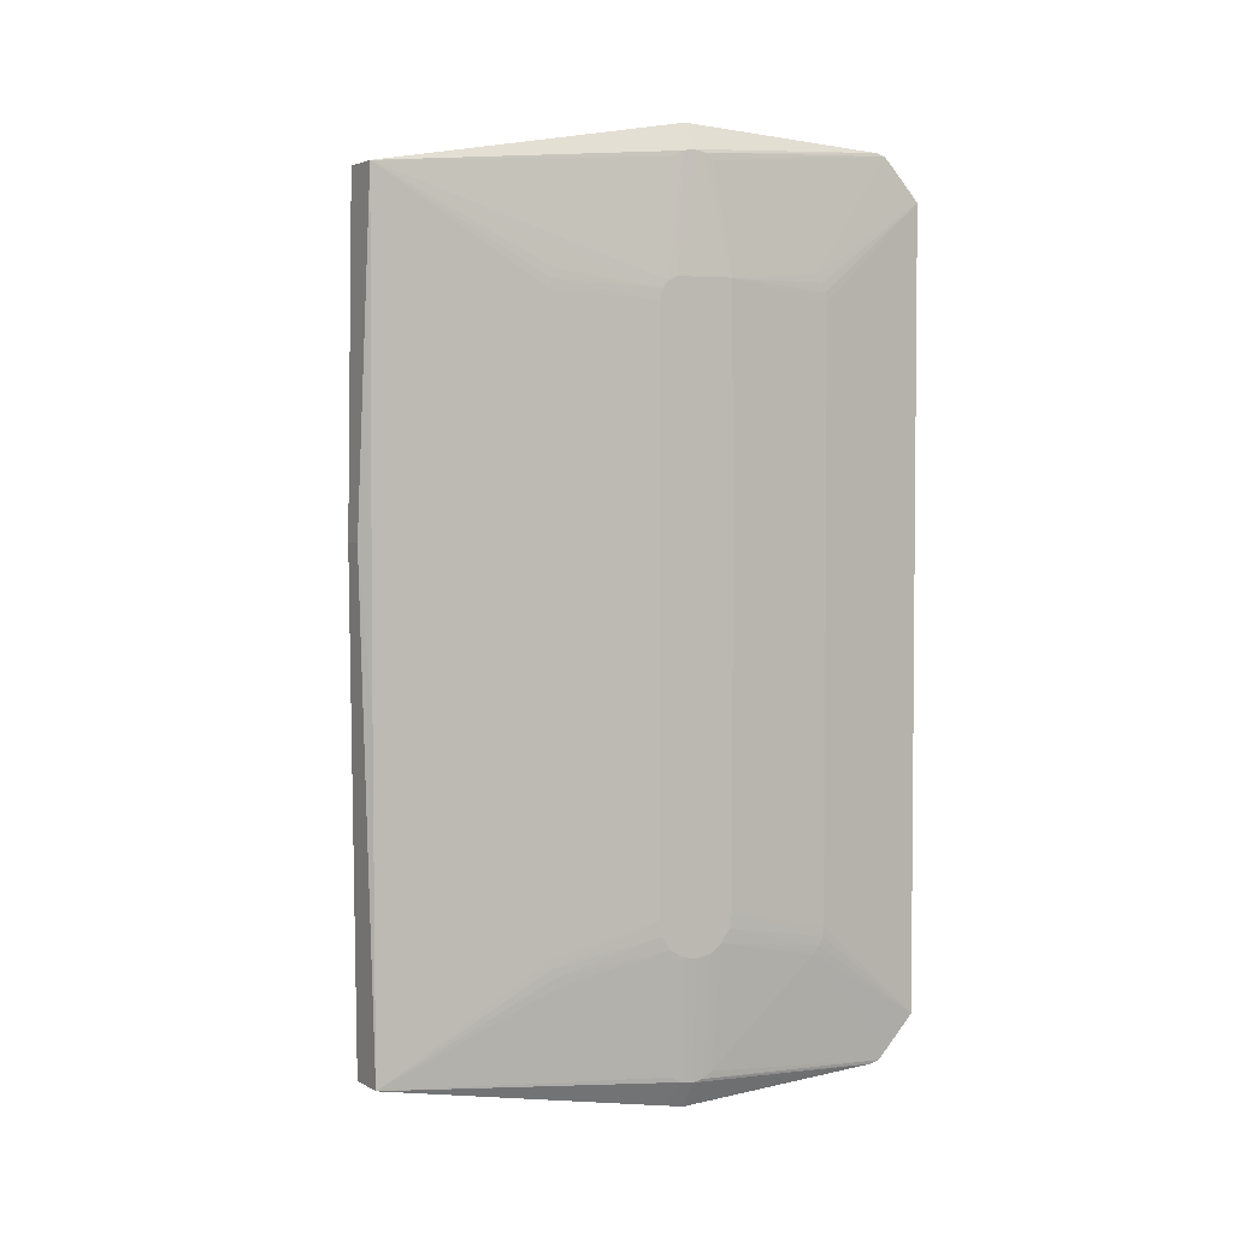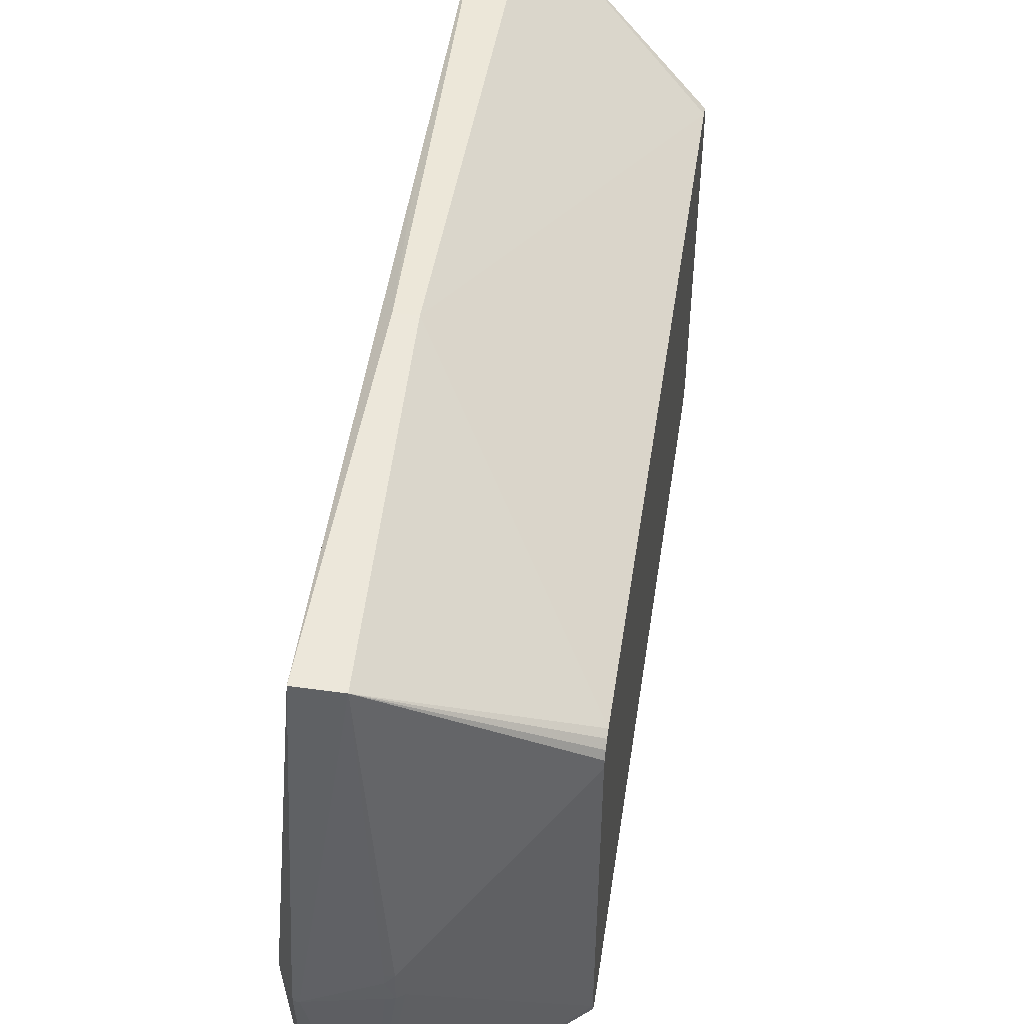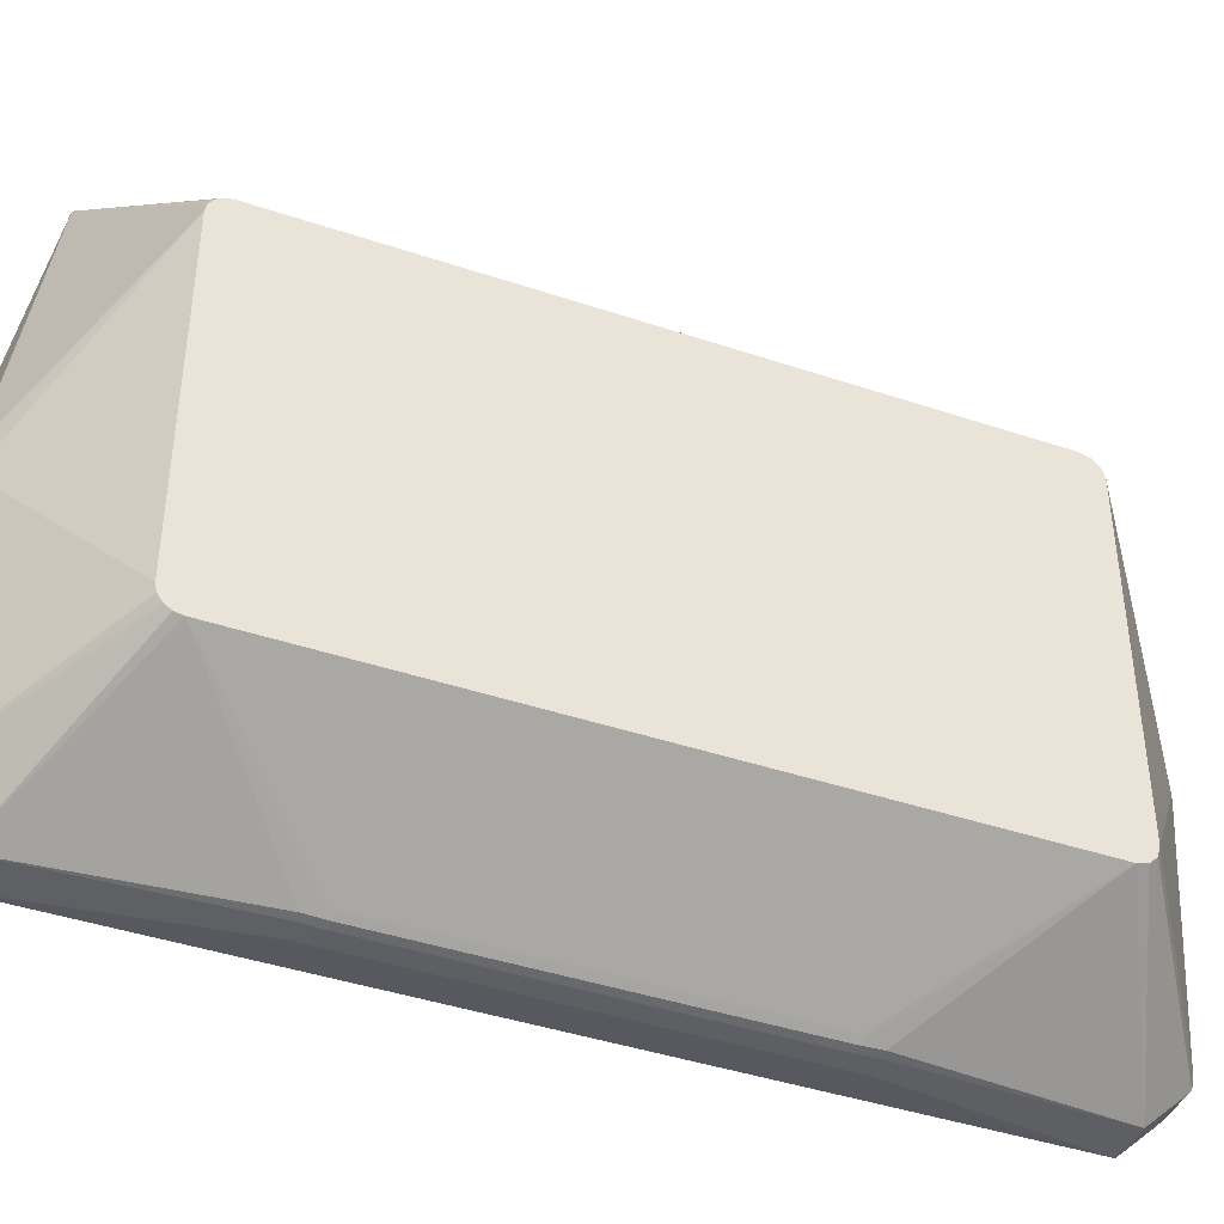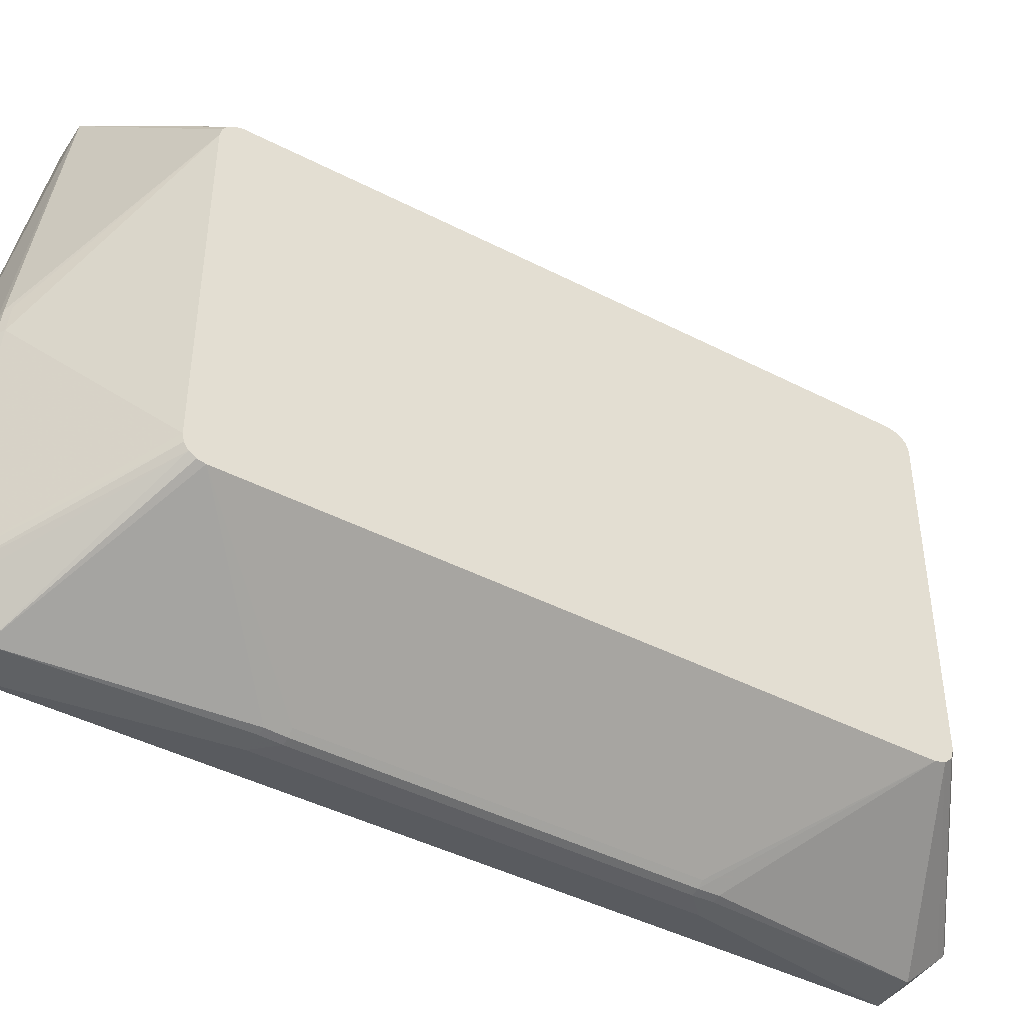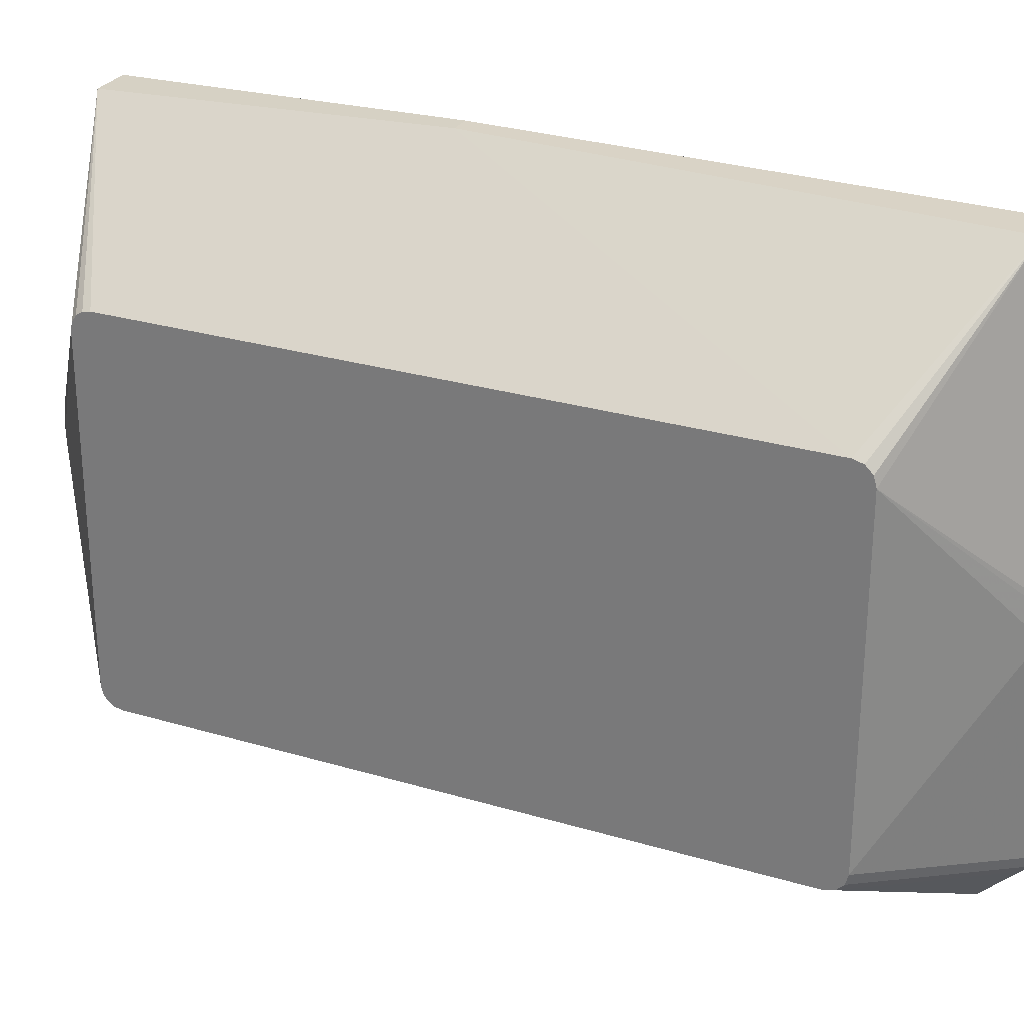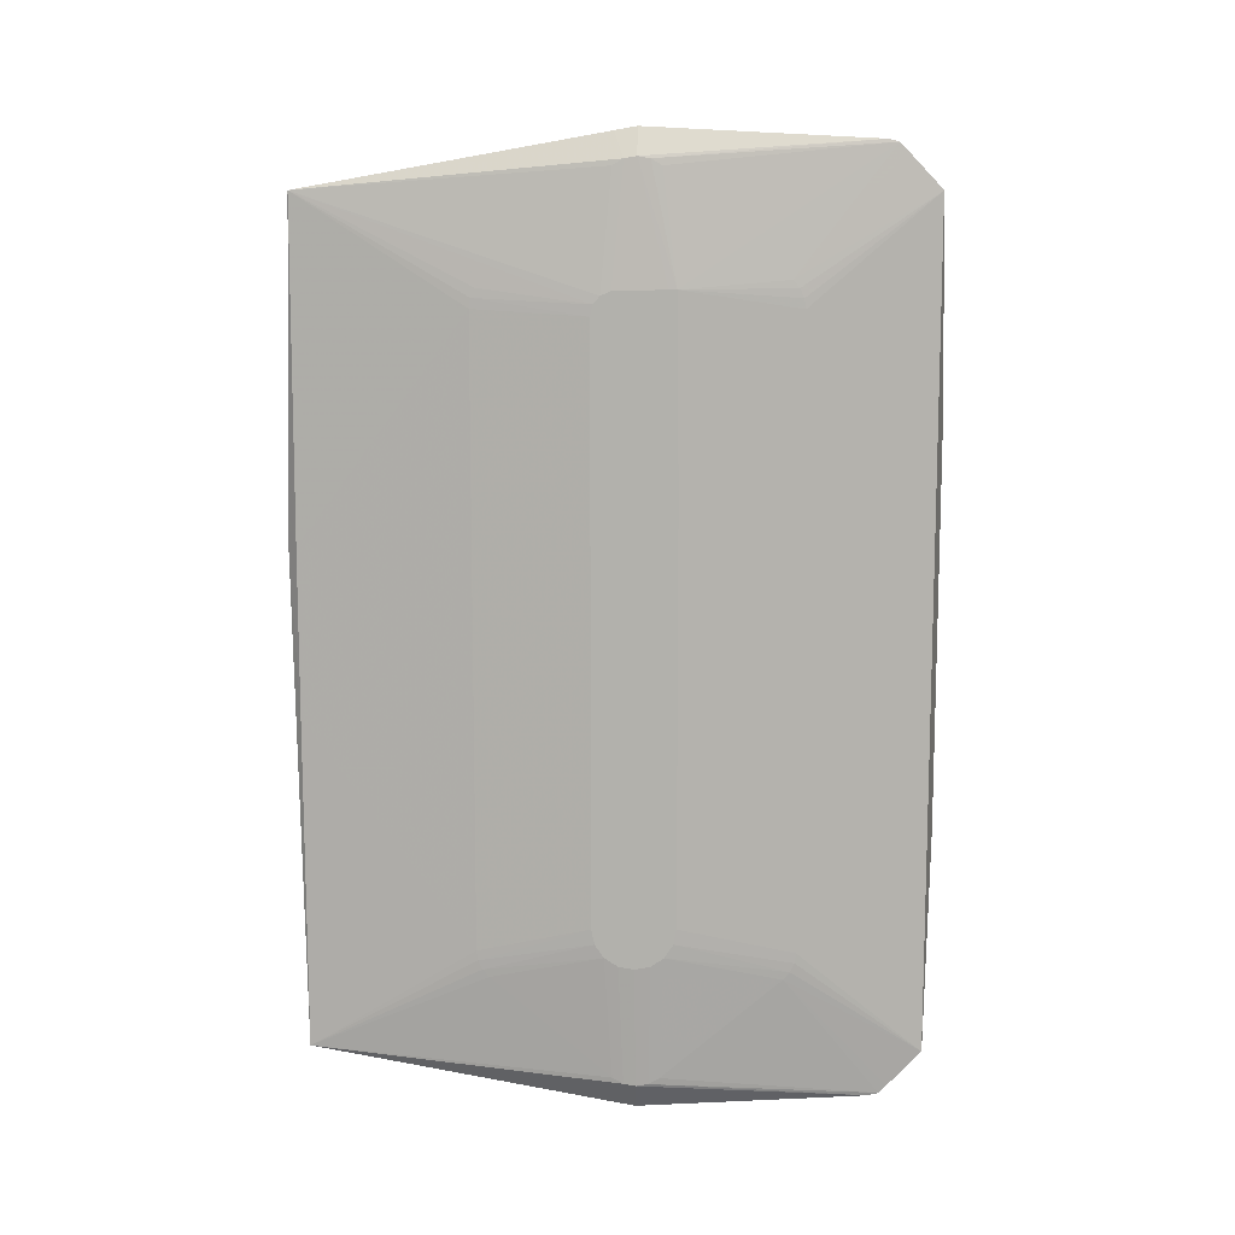
<metadata>
{"format":"obj","ext":"obj","renderer":"f3d","projection":"perspective","resolution":1024,"background":"white","views":[{"elev":3.3,"azim":60.0,"up":"+Y"},{"elev":50.5,"azim":-171.4,"up":"+Z"},{"elev":-42.1,"azim":-112.0,"up":"+Z"},{"elev":-43.9,"azim":-121.2,"up":"+Z"},{"elev":27.6,"azim":-65.5,"up":"+Z"},{"elev":10.8,"azim":91.6,"up":"+Y"}]}
</metadata>
<code>
v 0.336 -0.0445 -0.022
v 0.3326 -0.04385 -0
v 0.32 -0.03363 -0.01663
v 0.339 0.0075 0.03201
v 0.34 0.04005 0.03106
v 0.337 0.0075 0.03201
v 0.336 -0.04005 0.03106
v 0.34 -0.04005 0.03106
v 0.34 -0.008 0.03114
v 0.342 -0.02974 0.0149
v 0.336 0.04005 0.03106
v 0.32 0.03163 0.01862
v 0.3405 -0.0456 -0
v 0.34 -0.0456 -0
v 0.34 -0.0445 -0.022
v 0.34 0.04005 -0.027
v 0.34 -0.04005 -0.027
v 0.336 -0.0197 -0.02789
v 0.342 0.02974 0.0149
v 0.343 0.02911 0.004131
v 0.3405 0.0456 -0
v 0.34 0.0456 -0
v 0.342 0.04218 -0.002214
v 0.343 0.03148 -0.003562
v 0.34 0.04423 -0.023
v 0.32 -0.03363 0.01663
v 0.3332 -0.04428 -0
v 0.32 -0.03163 0.01862
v 0.32 -0.03263 0.01836
v 0.34 0.008 0.03114
v 0.32 0.03239 0.01847
v 0.32 0.03304 0.01804
v 0.32 0.03347 0.01739
v 0.334 0.04421 0.002794
v 0.3332 0.04406 0.002769
v 0.336 -0.04005 -0.027
v 0.32 -0.03163 -0.01862
v 0.3332 -0.01967 -0.02774
v 0.32 -0.03263 -0.01836
v 0.342 -0.043 -0
v 0.342 -0.04279 -0.00118
v 0.343 -0.02723 0.004131
v 0.336 0.04423 -0.023
v 0.336 0.0445 -0.022
v 0.336 0.0197 -0.02789
v 0.342 0.03232 -0.01371
v 0.342 0.02974 -0.0149
v 0.342 0.0307 -0.01476
v 0.342 -0.02974 -0.0149
v 0.336 0.04005 -0.027
v 0.32 0.03163 -0.01862
v 0.32 0.03239 -0.01847
v 0.3405 0.04522 0.002082
v 0.34 0.0445 -0.022
v 0.342 0.04279 -0.00118
v 0.342 -0.03159 -0.01436
v 0.342 -0.03232 -0.01371
v 0.34 -0.04423 -0.023
v 0.32 -0.03336 0.01762
v 0.3332 -0.04406 0.002769
v 0.32 -0.03336 -0.01762
v 0.32 0.03363 0.01663
v 0.3332 -0.0177 -0.02782
v 0.3326 -0.01773 -0.02739
v 0.3326 0.01773 -0.02739
v 0.3332 0.0177 -0.02782
v 0.334 -0.0197 -0.02789
v 0.334 -0.01769 -0.02797
v 0.3405 -0.04522 0.002082
v 0.342 -0.04279 0.00118
v 0.342 -0.04218 0.002214
v 0.343 -0.03112 0.0001552
v 0.342 -0.0307 0.01476
v 0.342 -0.03159 0.01436
v 0.3326 0.04385 -0
v 0.3332 0.04428 -0
v 0.32 0.03363 -0.01663
v 0.32 0.03347 -0.01739
v 0.334 0.01769 -0.02797
v 0.342 0.03159 -0.01436
v 0.34 0.0435 -0.02373
v 0.343 0.01328 -0.003754
v 0.343 -0.02717 -0.003754
v 0.3332 0.01967 -0.02774
v 0.32 0.03304 -0.01804
v 0.342 0.0307 0.01476
v 0.342 0.03159 0.01436
v 0.343 0.03094 0.003244
v 0.342 0.04218 0.002214
v 0.342 0.04279 0.00118
v 0.342 0.043 -0
v 0.343 0.03135 0.002258
v 0.343 0.03138 0.001901
v 0.342 -0.0307 -0.01476
v 0.343 -0.02995 -0.002636
v 0.34 -0.0435 -0.02373
v 0.342 -0.04218 -0.002214
v 0.336 -0.04423 -0.023
v 0.334 -0.04444 -0
v 0.3326 -0.04363 0.002697
v 0.334 -0.04432 0.002
v 0.343 -0.03085 0.001631
v 0.343 -0.03 0.002962
v 0.342 -0.03232 0.01371
v 0.343 -0.02872 0.003834
v 0.334 0.04444 -0
v 0.334 0.04432 0.002
v 0.3326 0.04363 0.002697
v 0.334 0.0197 -0.02789
v 0.336 0.0435 -0.02373
v 0.343 0.03018 0.003895
v 0.343 0.03148 -0.002792
v 0.343 -0.02865 -0.003491
v 0.343 -0.03082 -0.001385
v 0.343 -0.03 -0.002591
v 0.336 -0.0435 -0.02373
v 0.334 -0.04421 0.002794
f 1 2 3
f 4 5 6
f 4 7 8
f 4 6 7
f 9 8 10
f 9 4 8
f 11 12 6
f 11 6 5
f 13 14 1
f 13 1 15
f 16 17 18
f 19 10 20
f 21 11 5
f 21 22 11
f 23 24 25
f 26 3 2
f 27 2 1
f 28 29 7
f 28 7 6
f 28 6 12
f 30 5 4
f 30 4 9
f 30 19 5
f 30 9 10
f 30 10 19
f 31 11 32
f 31 12 11
f 33 32 11
f 34 11 22
f 34 35 11
f 36 37 38
f 36 39 37
f 40 13 15
f 40 15 41
f 42 20 10
f 43 44 25
f 45 16 18
f 46 25 24
f 47 16 48
f 47 49 17
f 47 17 16
f 47 48 24
f 50 51 52
f 53 21 5
f 54 25 44
f 54 44 22
f 54 22 21
f 55 24 23
f 55 23 25
f 55 25 54
f 56 57 17
f 58 41 15
f 59 26 7
f 59 7 29
f 60 2 27
f 60 7 26
f 61 1 3
f 62 33 11
f 62 11 35
f 63 38 37
f 63 37 64
f 65 51 66
f 65 64 37
f 65 63 64
f 65 37 51
f 65 66 63
f 67 36 38
f 67 68 18
f 67 63 68
f 67 38 63
f 67 18 17
f 67 17 36
f 69 70 8
f 69 13 70
f 71 8 70
f 40 70 13
f 40 13 40
f 72 40 41
f 72 40 40
f 72 70 40
f 73 10 8
f 73 8 74
f 73 42 10
f 75 76 44
f 75 44 77
f 75 77 62
f 75 35 76
f 78 77 44
f 78 44 43
f 79 45 18
f 79 18 68
f 79 63 66
f 79 68 63
f 80 46 24
f 80 24 48
f 80 48 16
f 80 16 46
f 81 46 16
f 81 25 46
f 82 47 24
f 82 83 49
f 82 49 47
f 84 66 51
f 84 51 50
f 85 52 51
f 85 50 52
f 85 78 43
f 85 51 37
f 85 37 39
f 85 39 61
f 85 61 3
f 85 3 26
f 85 26 59
f 85 59 29
f 85 29 28
f 85 28 12
f 85 12 31
f 85 31 32
f 85 32 33
f 85 33 62
f 85 62 77
f 85 77 78
f 86 19 20
f 86 87 5
f 86 5 19
f 88 89 5
f 90 21 53
f 90 53 5
f 90 89 88
f 90 5 89
f 90 91 21
f 90 88 92
f 91 24 55
f 91 55 54
f 91 54 21
f 91 91 90
f 91 21 91
f 91 92 93
f 91 90 92
f 94 56 17
f 94 17 49
f 94 49 83
f 95 57 56
f 96 17 57
f 96 57 58
f 97 58 57
f 97 41 58
f 98 58 15
f 98 15 1
f 98 1 61
f 98 96 58
f 98 61 39
f 99 99 27
f 99 27 1
f 99 1 14
f 100 60 26
f 100 26 2
f 100 2 60
f 101 60 27
f 101 99 99
f 101 27 99
f 101 99 14
f 13 69 8
f 13 13 69
f 13 8 7
f 13 7 14
f 13 14 13
f 102 71 70
f 102 103 71
f 102 70 72
f 104 74 8
f 104 8 71
f 104 71 103
f 104 103 74
f 105 73 74
f 105 74 103
f 105 42 73
f 106 106 22
f 106 22 44
f 106 44 76
f 106 76 106
f 107 34 22
f 107 22 106
f 107 35 34
f 107 106 76
f 107 76 35
f 108 75 62
f 108 62 35
f 108 35 75
f 109 45 79
f 109 84 50
f 109 50 16
f 109 16 45
f 109 79 66
f 109 66 84
f 110 81 16
f 110 16 50
f 110 85 43
f 110 50 85
f 110 43 25
f 110 25 81
f 111 86 20
f 111 87 86
f 111 5 87
f 111 88 5
f 112 91 93
f 112 24 91
f 113 94 83
f 113 95 56
f 113 56 94
f 114 72 41
f 114 41 97
f 115 97 57
f 115 57 95
f 115 114 97
f 115 95 113
f 115 113 83
f 115 83 82
f 115 82 24
f 115 24 112
f 115 112 93
f 115 93 92
f 115 92 88
f 115 88 111
f 115 111 20
f 115 20 42
f 115 42 105
f 115 105 103
f 115 103 102
f 115 102 72
f 115 72 114
f 116 96 98
f 116 98 39
f 116 39 36
f 116 36 17
f 116 17 96
f 117 101 14
f 117 14 7
f 117 7 60
f 117 60 101

</code>
